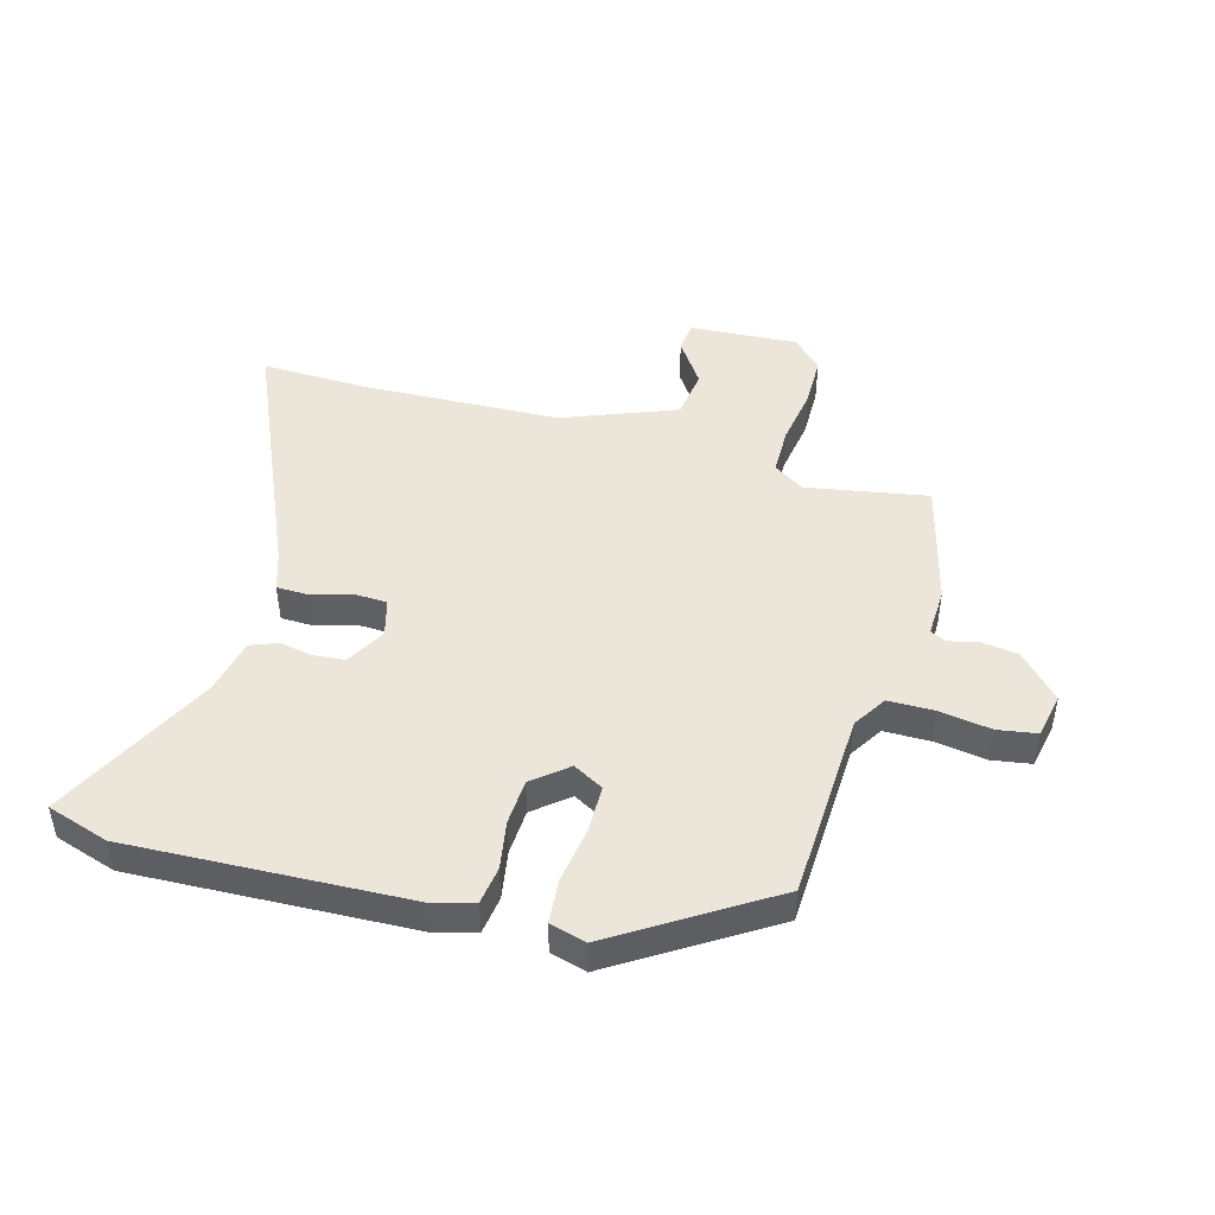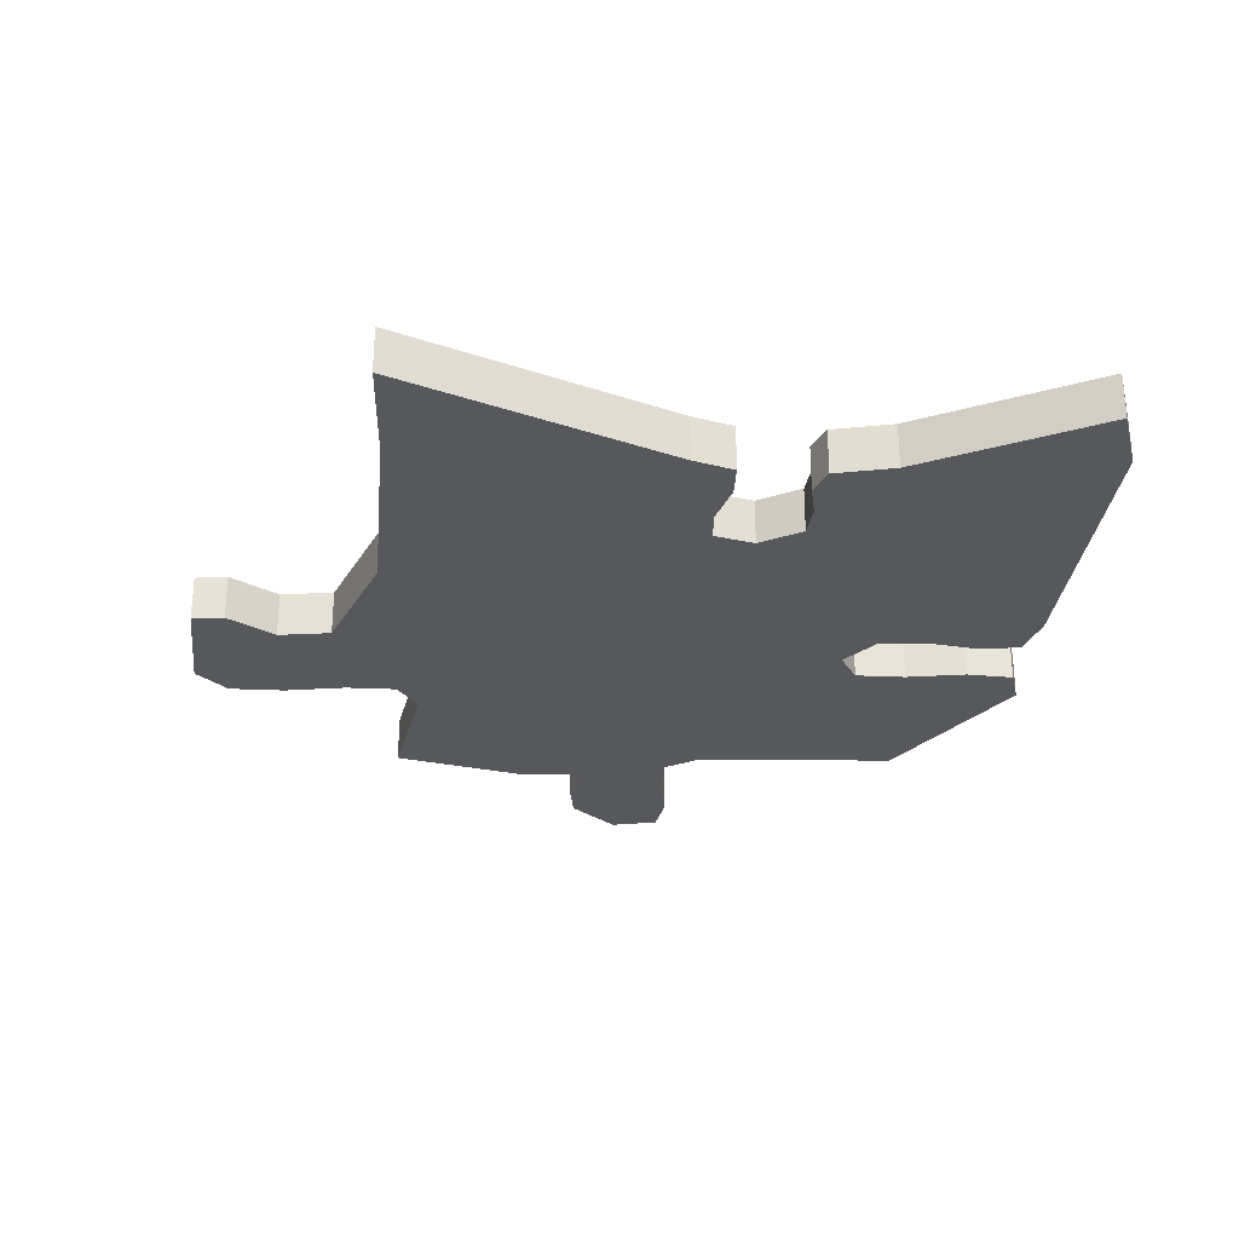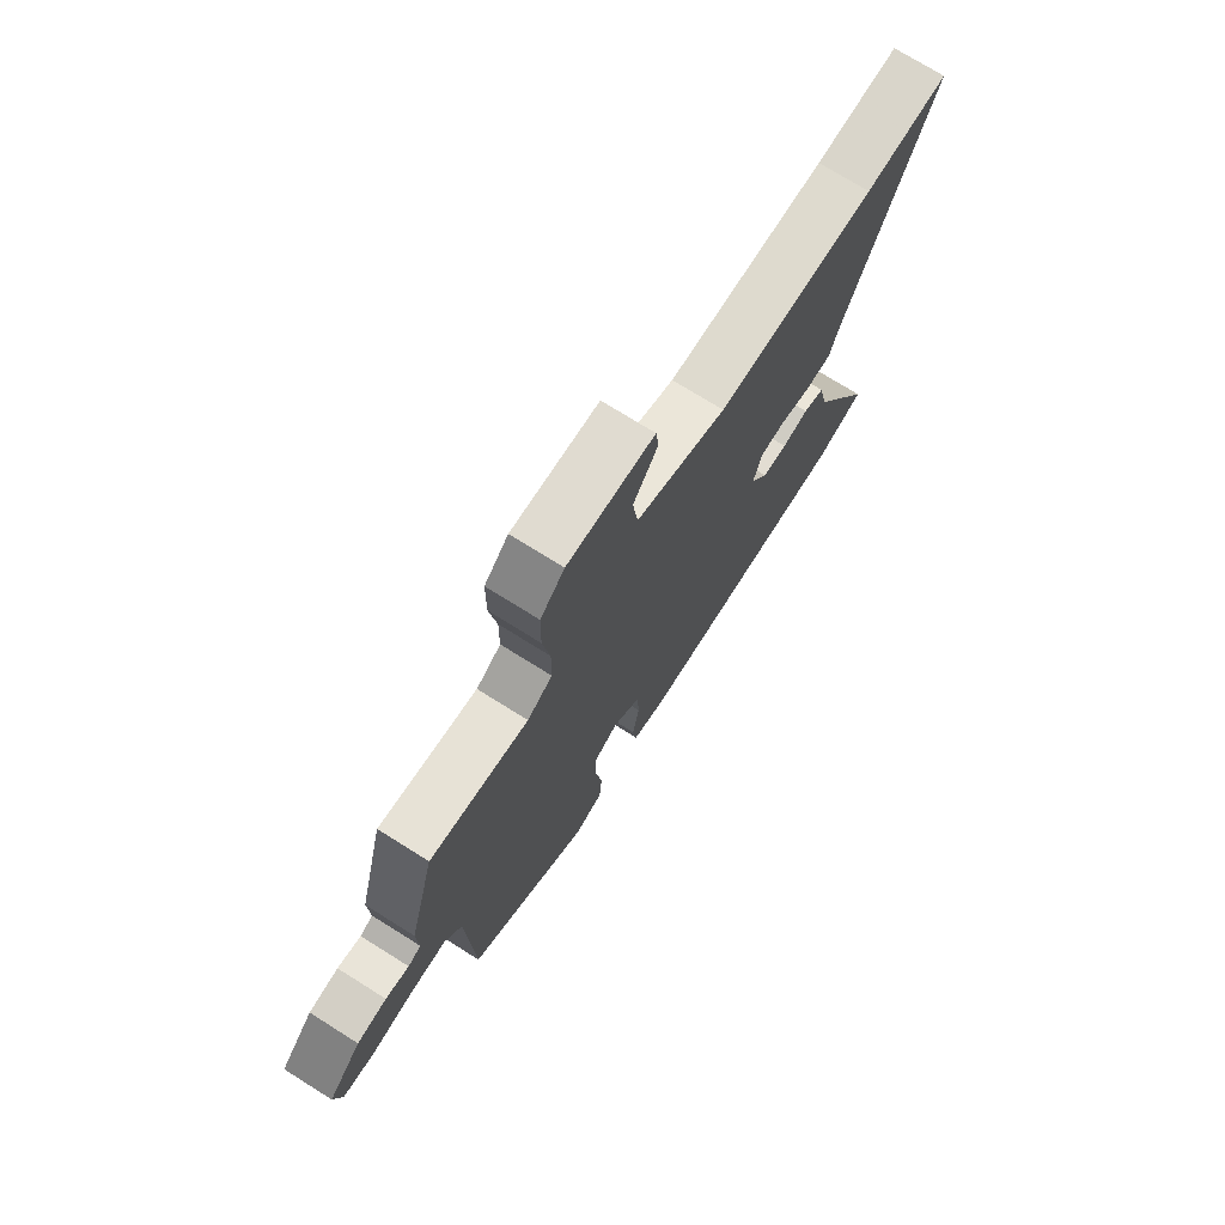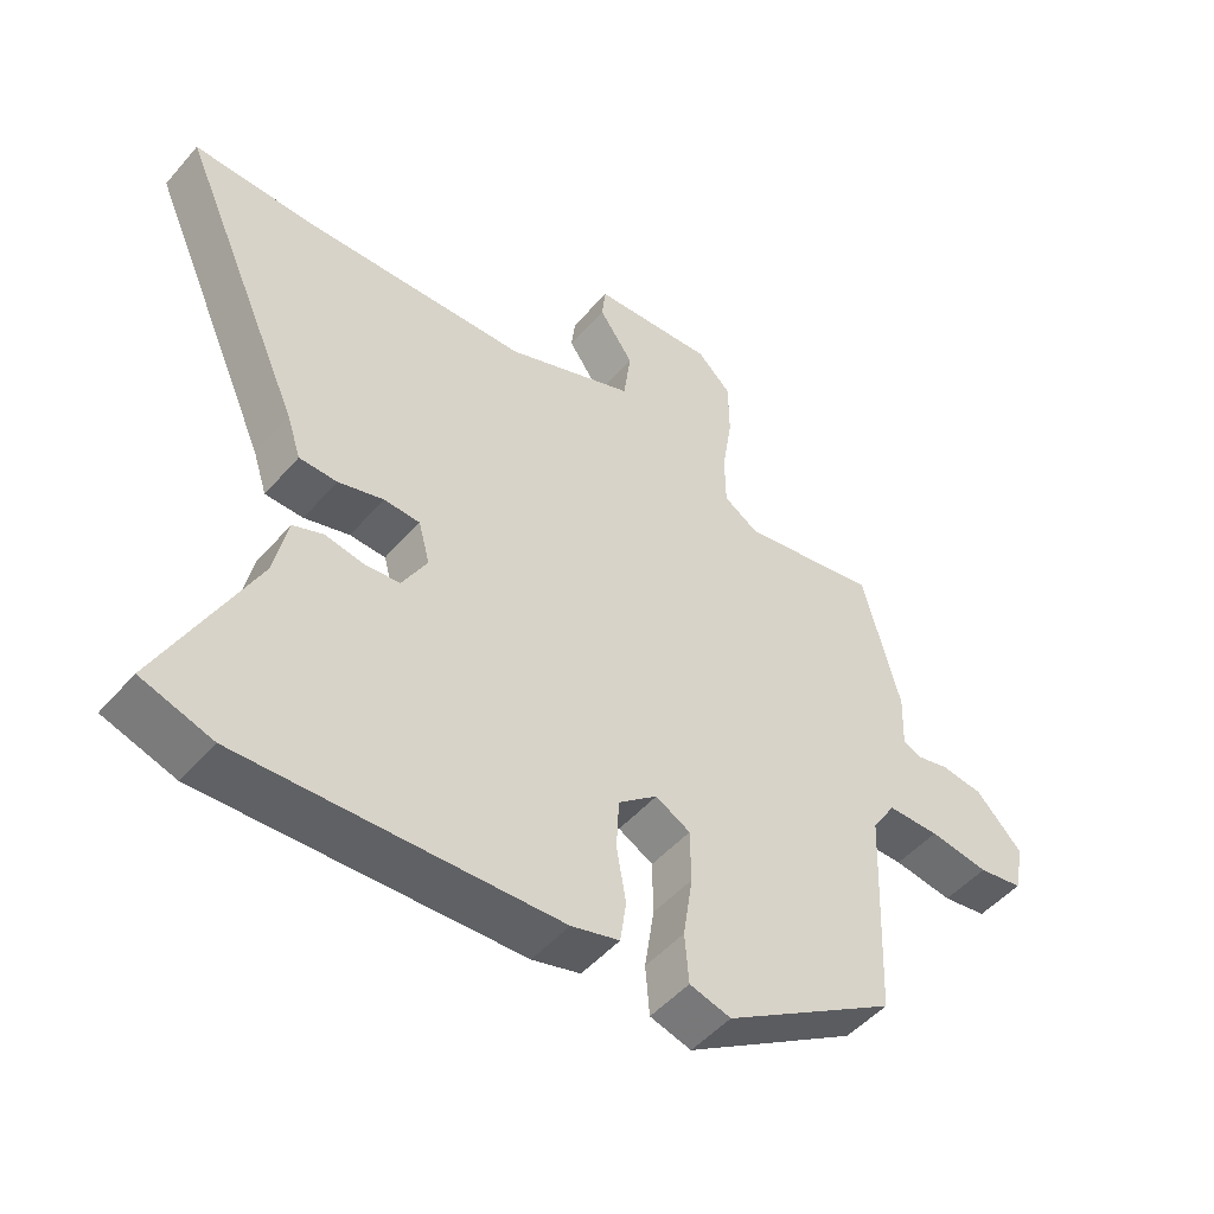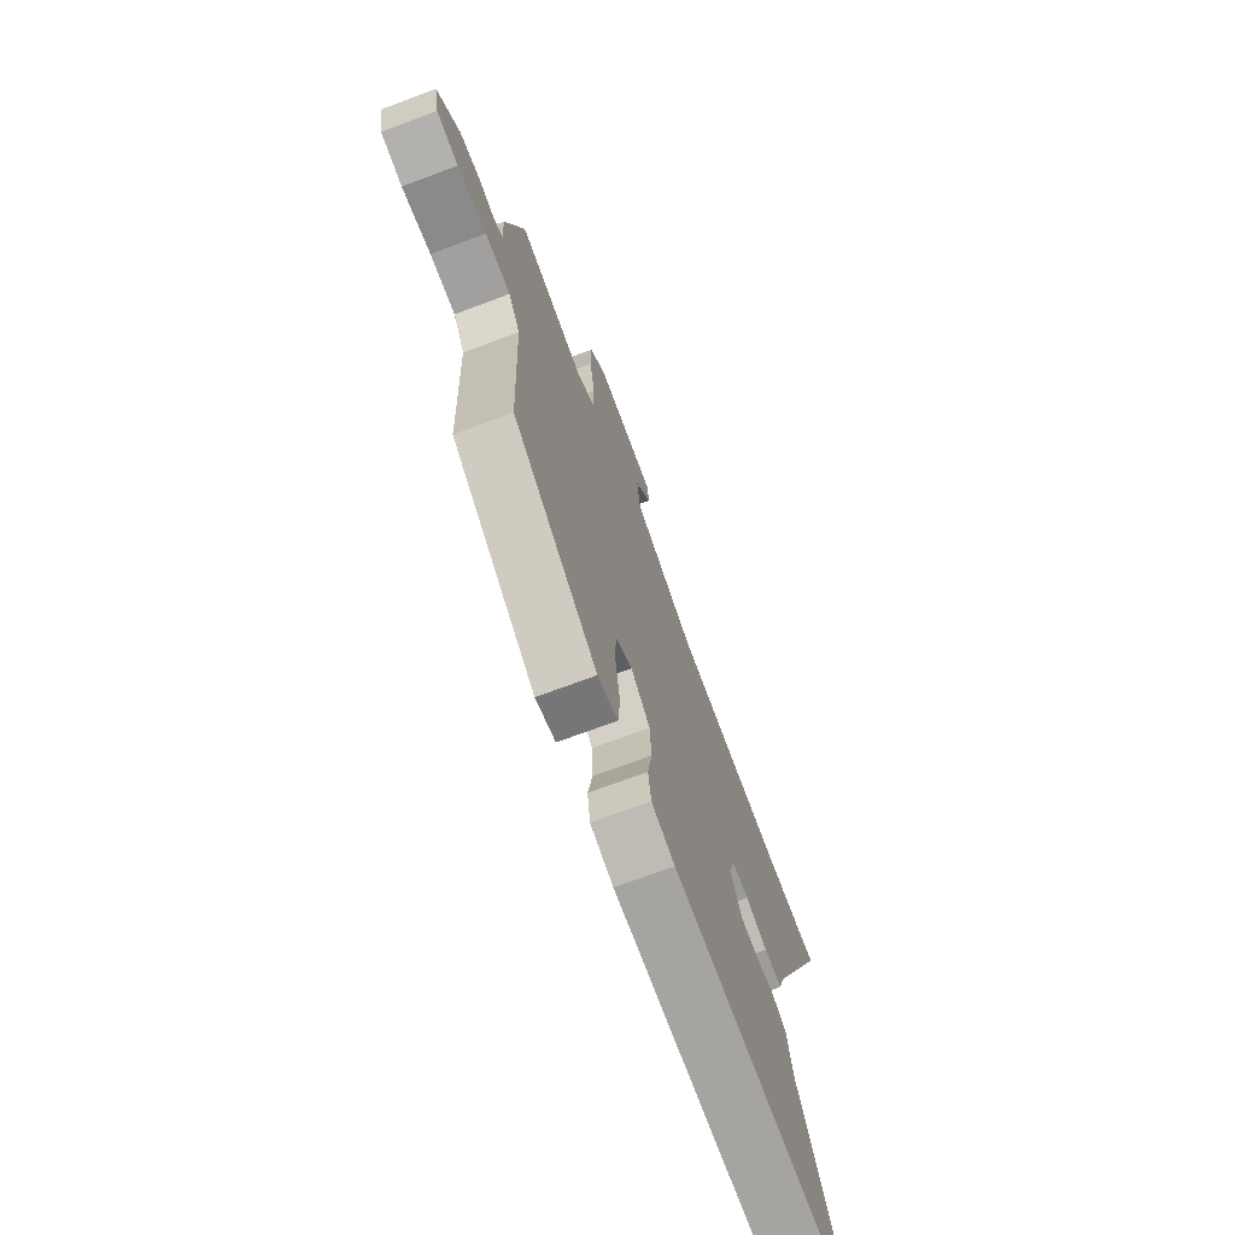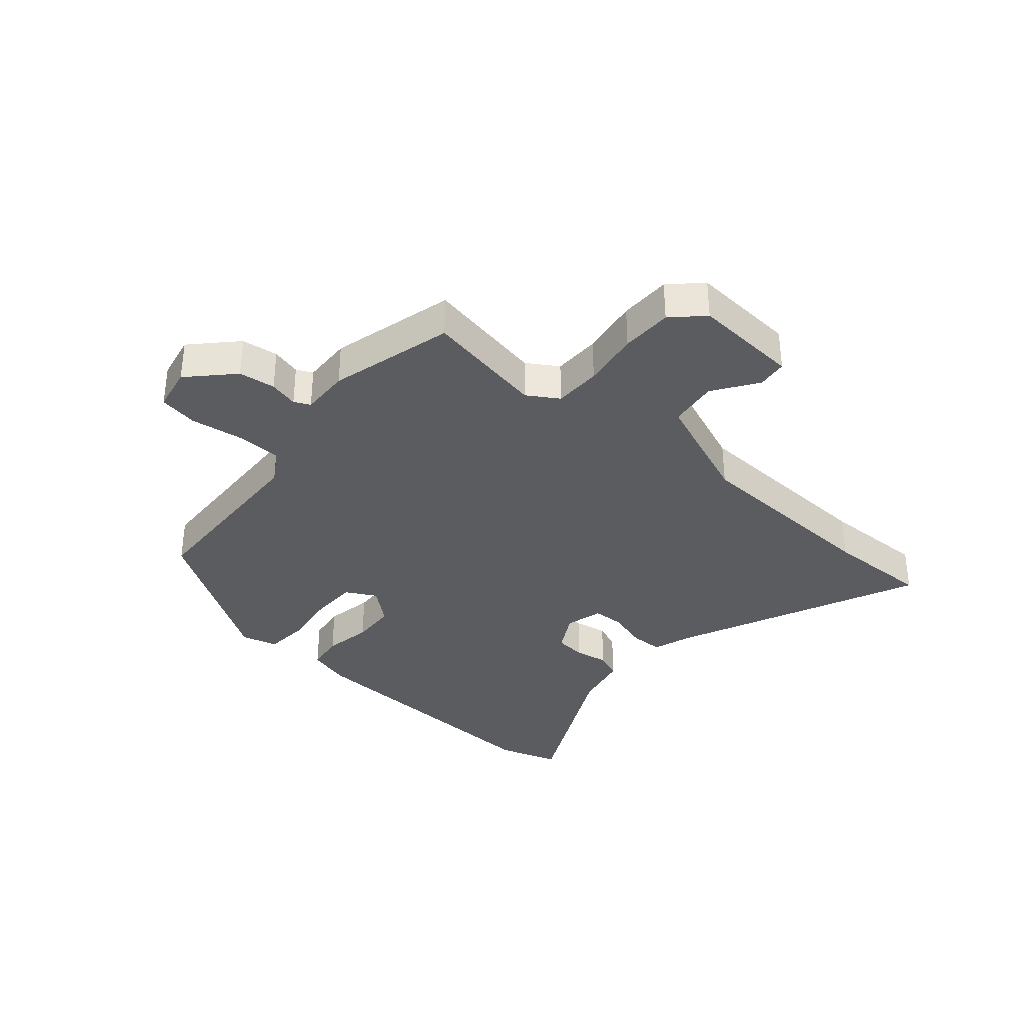
<metadata>
{"format":"obj","ext":"obj","renderer":"f3d","projection":"perspective","resolution":1024,"background":"white","views":[{"elev":46.9,"azim":-164.2,"up":"+Y"},{"elev":-28.3,"azim":86.8,"up":"+Y"},{"elev":73.5,"azim":-57.9,"up":"+Z"},{"elev":-49.7,"azim":140.8,"up":"+Z"},{"elev":-71.1,"azim":-69.4,"up":"+Z"},{"elev":-35.1,"azim":-40.8,"up":"+Y"}]}
</metadata>
<code>
v -0.494 0.07 0.499
v -0.29 0.07 0.462
v -0.238 0.07 0.495
v -0.237 0.07 0.575
v -0.252 0.07 0.672
v -0.251 0.07 0.759
v -0.201 0.07 0.808
v -0.02 0.07 0.796
v -0.014 0.07 0.745
v -0.065 0.07 0.671
v -0.054 0.07 0.588
v 0.136 0.07 0.513
v 0.472 0.07 0.499
v 0.65 0.07 0.503
v 0.465 0.07 0.087
v 0.444 0.07 0.023
v 0.388 0.07 0.022
v 0.321 0.07 0.042
v 0.268 0.07 0.04
v 0.251 0.07 -0.023
v 0.288 0.07 -0.089
v 0.341 0.07 -0.094
v 0.397 0.07 -0.084
v 0.442 0.07 -0.102
v 0.462 0.07 -0.195
v 0.599 0.07 -0.469
v 0.495 0.07 -0.502
v 0.029 0.07 -0.481
v -0.042 0.07 -0.461
v -0.051 0.07 -0.398
v -0.037 0.07 -0.317
v -0.041 0.07 -0.241
v -0.099 0.07 -0.193
v -0.15 0.07 -0.221
v -0.151 0.07 -0.3
v -0.137 0.07 -0.394
v -0.143 0.07 -0.468
v -0.204 0.07 -0.485
v -0.459 0.07 -0.322
v -0.472 0.07 -0.004
v -0.507 0.07 0.052
v -0.584 0.07 0.053
v -0.672 0.07 0.04
v -0.738 0.07 0.051
v -0.753 0.07 0.126
v -0.684 0.07 0.198
v -0.622 0.07 0.206
v -0.573 0.07 0.194
v -0.546 0.07 0.207
v -0.549 0.07 0.289
v -0.494 0 0.499
v -0.29 0 0.462
v -0.238 0 0.495
v -0.237 0 0.575
v -0.252 0 0.672
v -0.251 0 0.759
v -0.201 0 0.808
v -0.02 0 0.796
v -0.014 0 0.745
v -0.065 0 0.671
v -0.054 0 0.588
v 0.136 0 0.513
v 0.472 0 0.499
v 0.65 0 0.503
v 0.465 0 0.087
v 0.444 0 0.023
v 0.388 0 0.022
v 0.321 0 0.042
v 0.268 0 0.04
v 0.251 0 -0.023
v 0.288 0 -0.089
v 0.341 0 -0.094
v 0.397 0 -0.084
v 0.442 0 -0.102
v 0.462 0 -0.195
v 0.599 0 -0.469
v 0.495 0 -0.502
v 0.029 0 -0.481
v -0.042 0 -0.461
v -0.051 0 -0.398
v -0.037 0 -0.317
v -0.041 0 -0.241
v -0.099 0 -0.193
v -0.15 0 -0.221
v -0.151 0 -0.3
v -0.137 0 -0.394
v -0.143 0 -0.468
v -0.204 0 -0.485
v -0.459 0 -0.322
v -0.472 0 -0.004
v -0.507 0 0.052
v -0.584 0 0.053
v -0.672 0 0.04
v -0.738 0 0.051
v -0.753 0 0.126
v -0.684 0 0.198
v -0.622 0 0.206
v -0.573 0 0.194
v -0.546 0 0.207
v -0.549 0 0.289
f 49 50 1 2
f 45 46 47 48
f 43 44 45 48
f 42 43 48 49
f 41 42 49 2
f 37 38 39 40
f 35 36 37 40
f 34 35 40 41
f 33 34 41 2
f 28 29 30 31
f 28 31 32
f 25 26 27 28
f 25 28 32
f 22 23 24 25
f 21 22 25 32
f 20 21 32 33
f 15 16 17 18
f 13 14 15 18
f 12 13 18 19
f 11 12 19 20
f 7 8 9 10
f 7 10 11
f 4 5 6 7
f 3 4 7 11
f 11 20 33
f 2 3 11 33
f 52 51 100 99
f 98 97 96 95
f 98 95 94 93
f 99 98 93 92
f 52 99 92 91
f 90 89 88 87
f 90 87 86 85
f 91 90 85 84
f 52 91 84 83
f 81 80 79 78
f 82 81 78
f 78 77 76 75
f 82 78 75
f 75 74 73 72
f 82 75 72 71
f 83 82 71 70
f 68 67 66 65
f 68 65 64 63
f 69 68 63 62
f 70 69 62 61
f 60 59 58 57
f 61 60 57
f 57 56 55 54
f 61 57 54 53
f 83 70 61
f 83 61 53 52
f 1 51 52 2
f 2 52 53 3
f 3 53 54 4
f 4 54 55 5
f 5 55 56 6
f 6 56 57 7
f 7 57 58 8
f 8 58 59 9
f 9 59 60 10
f 10 60 61 11
f 11 61 62 12
f 12 62 63 13
f 13 63 64 14
f 14 64 65 15
f 15 65 66 16
f 16 66 67 17
f 17 67 68 18
f 18 68 69 19
f 19 69 70 20
f 20 70 71 21
f 21 71 72 22
f 22 72 73 23
f 23 73 74 24
f 24 74 75 25
f 25 75 76 26
f 26 76 77 27
f 27 77 78 28
f 28 78 79 29
f 29 79 80 30
f 30 80 81 31
f 31 81 82 32
f 32 82 83 33
f 33 83 84 34
f 34 84 85 35
f 35 85 86 36
f 36 86 87 37
f 37 87 88 38
f 38 88 89 39
f 39 89 90 40
f 40 90 91 41
f 41 91 92 42
f 42 92 93 43
f 43 93 94 44
f 44 94 95 45
f 45 95 96 46
f 46 96 97 47
f 47 97 98 48
f 48 98 99 49
f 49 99 100 50
f 50 100 51 1

</code>
